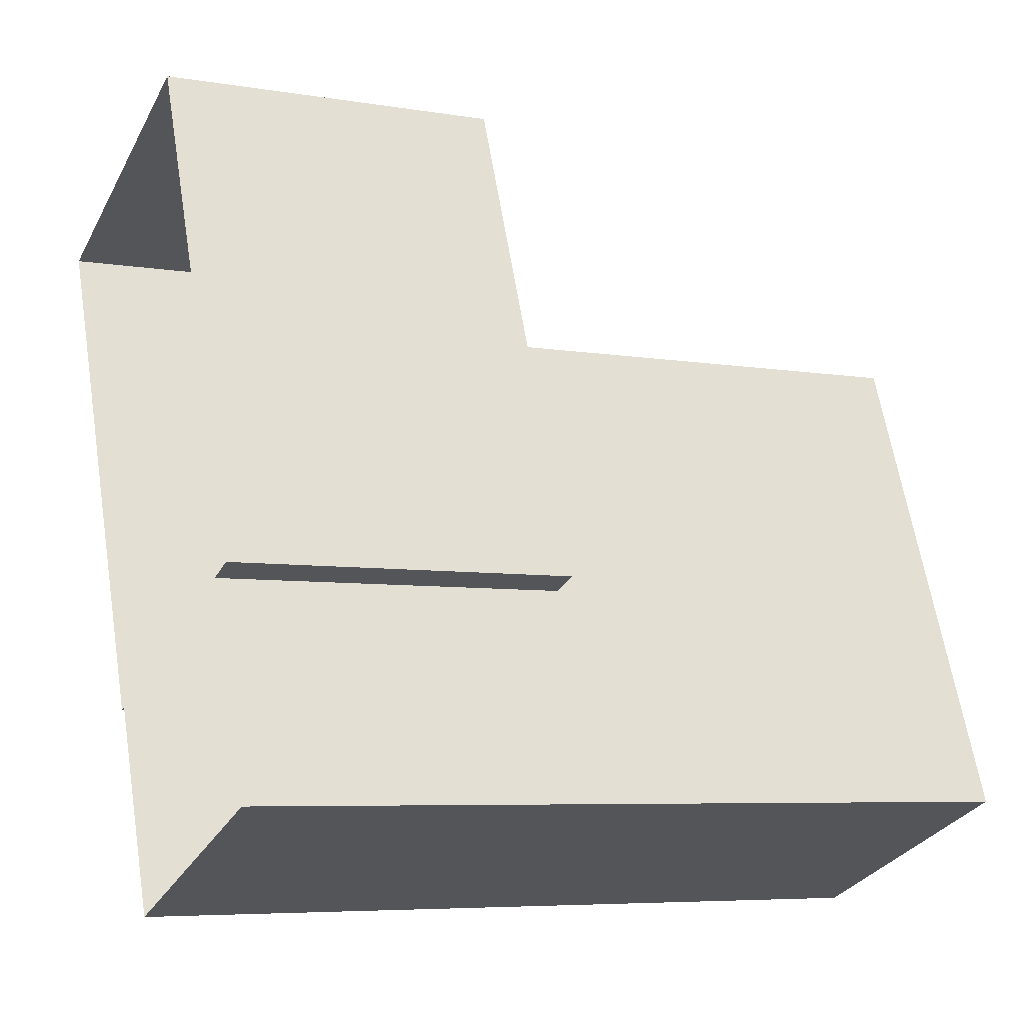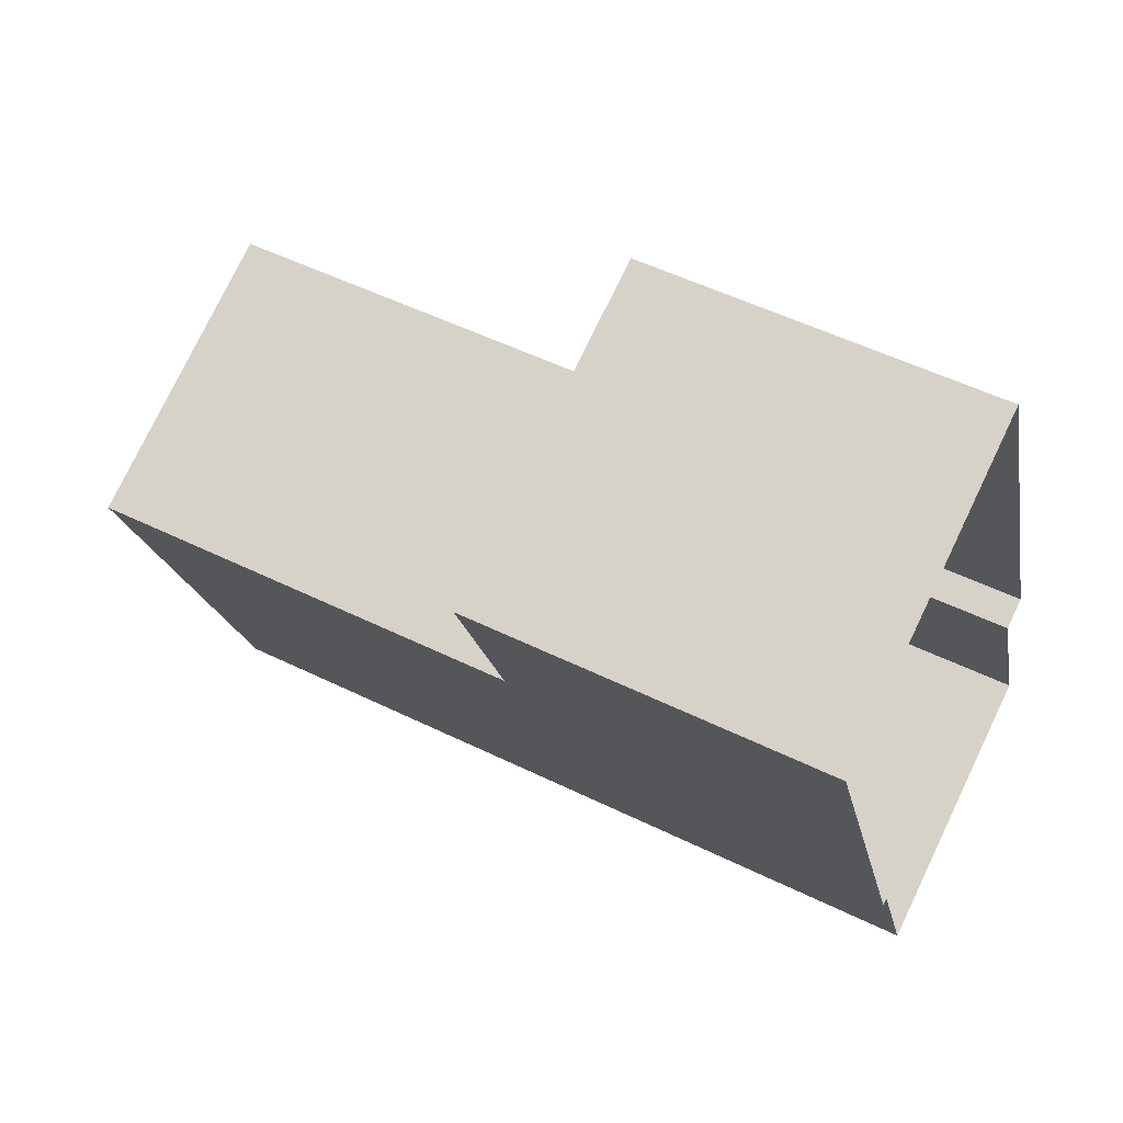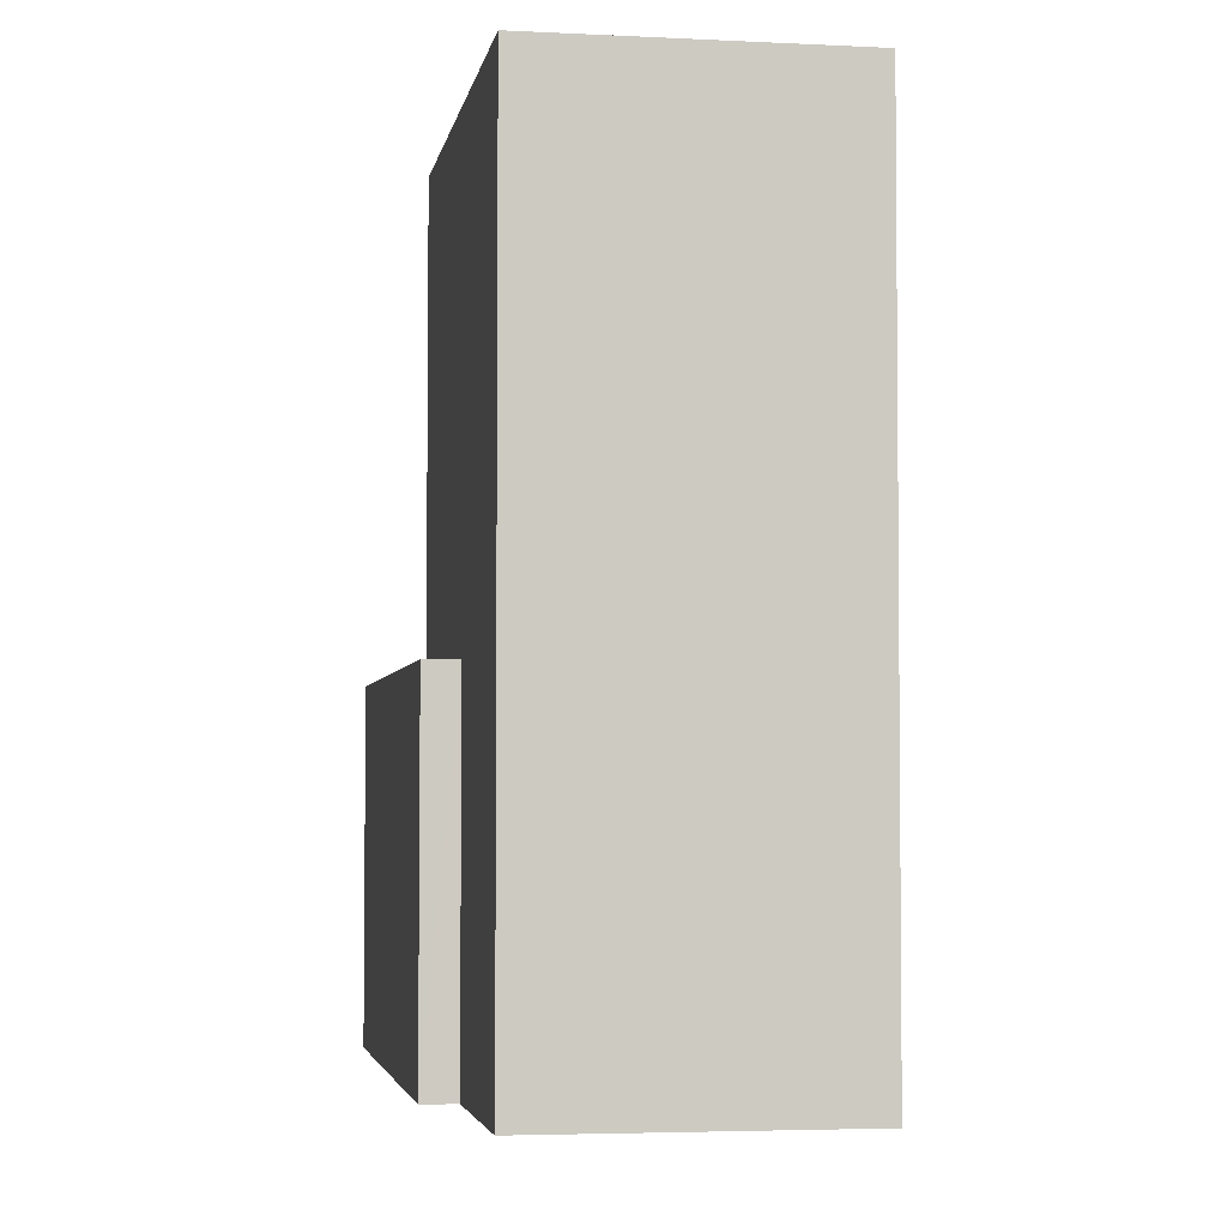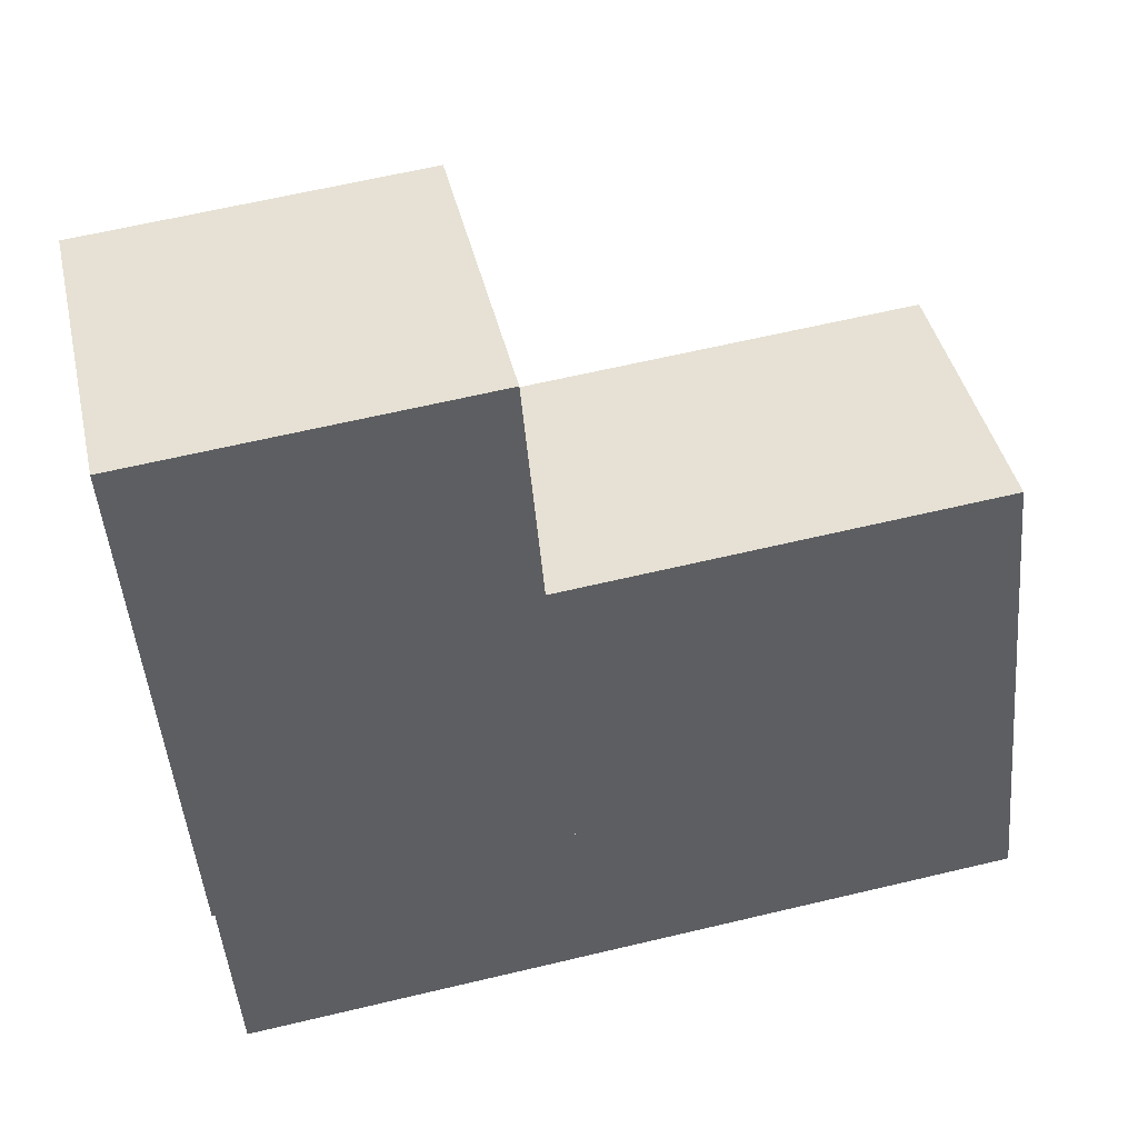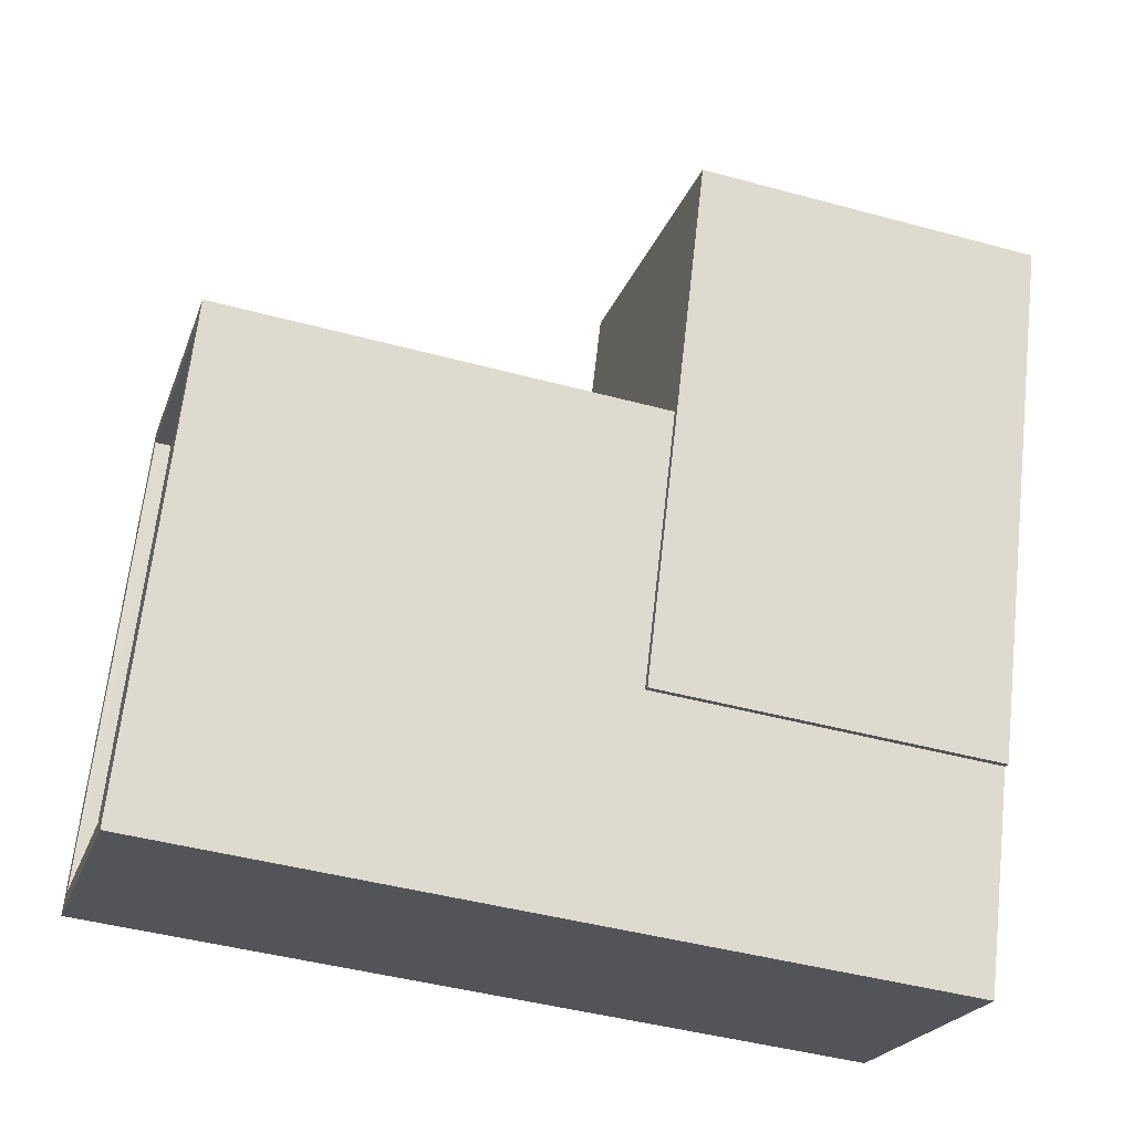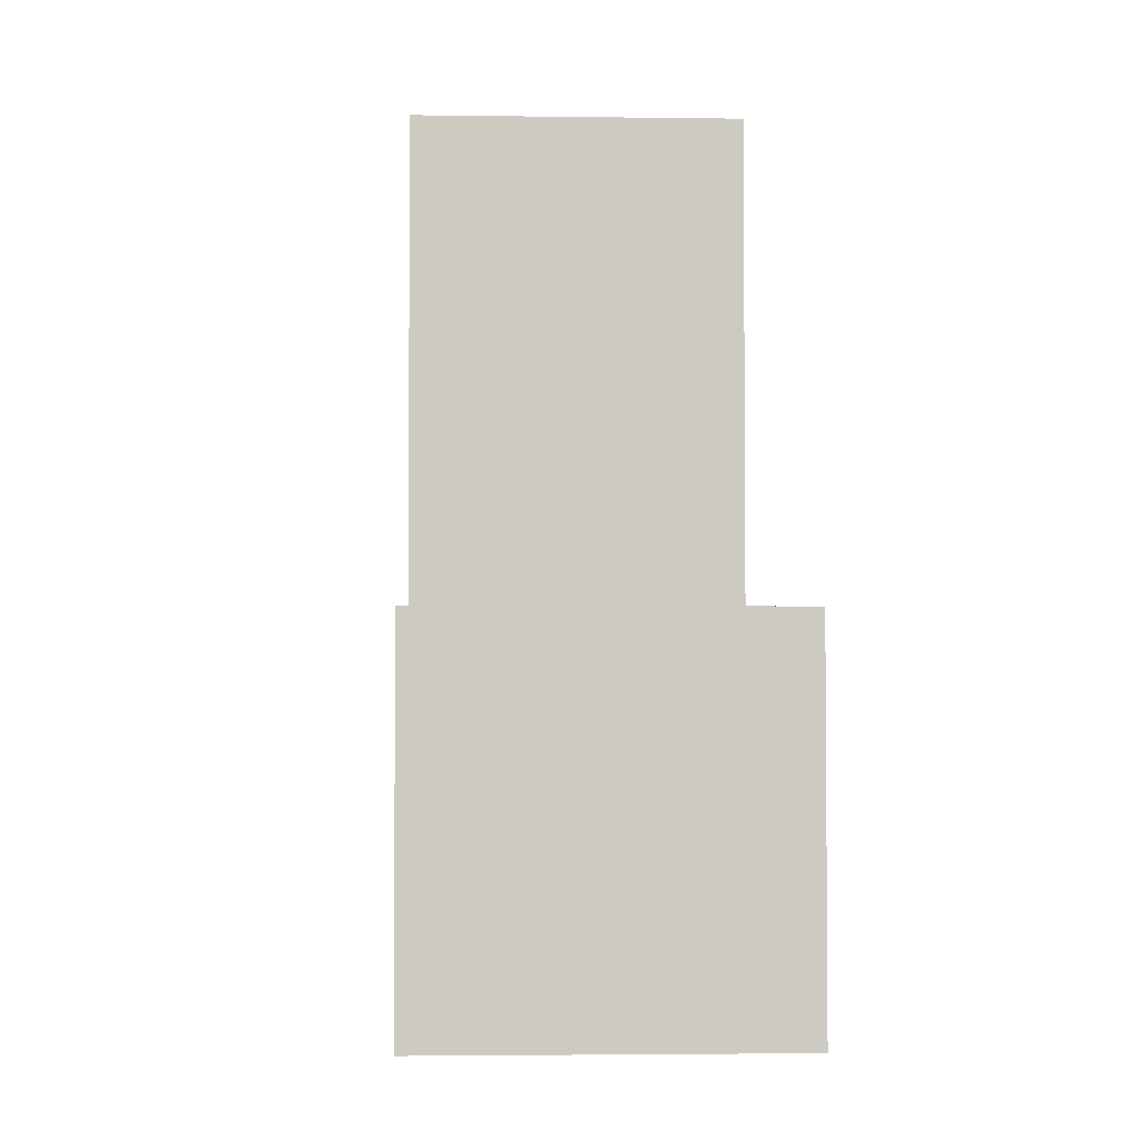
<metadata>
{"format":"obj","ext":"obj","renderer":"f3d","projection":"perspective","resolution":1024,"background":"white","views":[{"elev":-6.4,"azim":-116.0,"up":"+Y"},{"elev":52.7,"azim":117.8,"up":"+Y"},{"elev":-3.8,"azim":-31.1,"up":"+Z"},{"elev":63.4,"azim":-103.5,"up":"+Y"},{"elev":-44.4,"azim":72.4,"up":"+Y"},{"elev":-3.2,"azim":155.5,"up":"+Z"}]}
</metadata>
<code>
v -7490 -3.708e+04 10.42
v -7490 -3.708e+04 4.773
v -7487 -3.707e+04 4.773
v -7487 -3.707e+04 10.42
v -7495 -3.708e+04 10.42
v -7495 -3.708e+04 10.42
v -7495 -3.708e+04 4.775
v -7495 -3.708e+04 4.775
v -7490 -3.708e+04 4.773
v -7490 -3.708e+04 10.42
v -7492 -3.707e+04 4.776
v -7492 -3.707e+04 10.42
v -7488 -3.707e+04 10.42
v -7488 -3.707e+04 17.65
v -7491 -3.708e+04 4.773
v -7491 -3.708e+04 17.65
v -7496 -3.708e+04 4.775
v -7496 -3.708e+04 17.65
v -7493 -3.707e+04 17.65
v -7493 -3.707e+04 10.42
v -7489 -3.707e+04 17.65
v -7493 -3.707e+04 17.4
v -7489 -3.707e+04 17.4
v -7493 -3.707e+04 17.65
v -7492 -3.708e+04 17.4
v -7492 -3.708e+04 17.65
v -7495 -3.708e+04 17.4
v -7495 -3.708e+04 17.65
f 11 3 8
f 11 8 7
f 3 2 9
f 8 9 17
f 17 9 15
f 3 9 8
f 1 2 3
f 4 1 3
f 5 6 7
f 8 5 7
f 9 2 1
f 10 9 1
f 6 11 7
f 6 12 11
f 4 3 11
f 12 4 11
f 13 14 10
f 9 10 15
f 15 10 16
f 10 14 16
f 16 17 15
f 16 18 17
f 19 5 18
f 18 5 17
f 19 20 5
f 17 5 8
f 20 19 14
f 13 20 14
f 21 22 23
f 21 24 22
f 21 23 25
f 26 21 25
f 26 25 27
f 28 26 27
f 28 27 22
f 24 28 22
f 10 1 13
f 5 20 6
f 1 4 13
f 6 20 12
f 20 4 12
f 13 4 20
f 18 16 26
f 14 19 24
f 14 26 16
f 18 26 28
f 21 14 24
f 26 14 21
f 27 25 23
f 22 27 23
f 24 19 18
f 28 24 18

</code>
